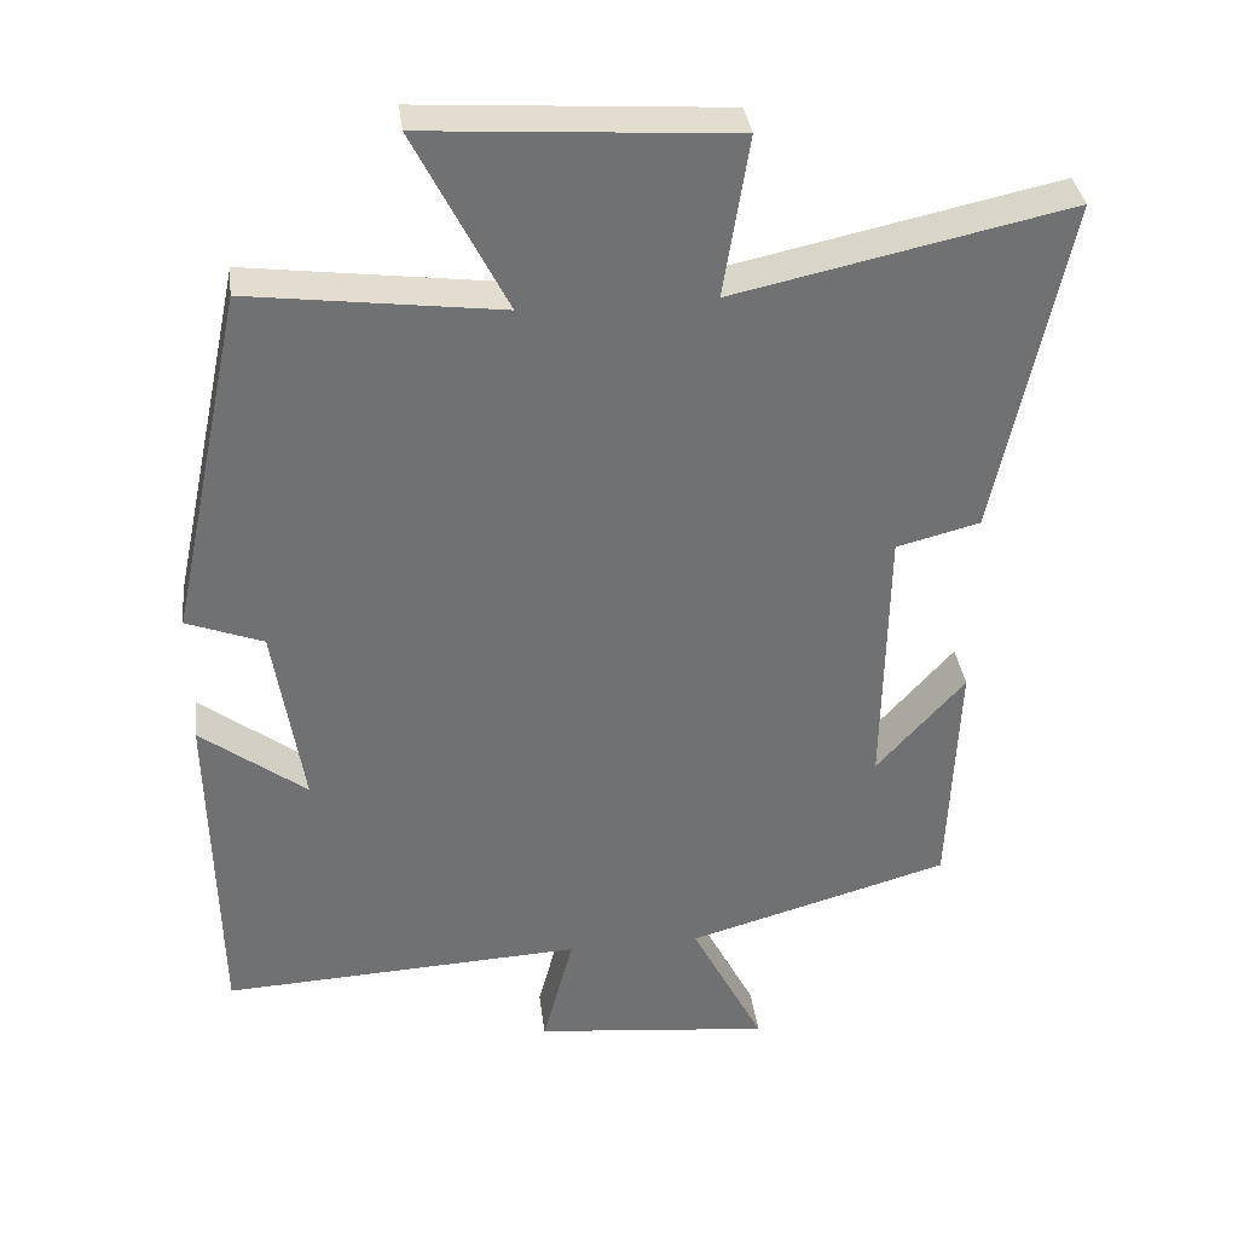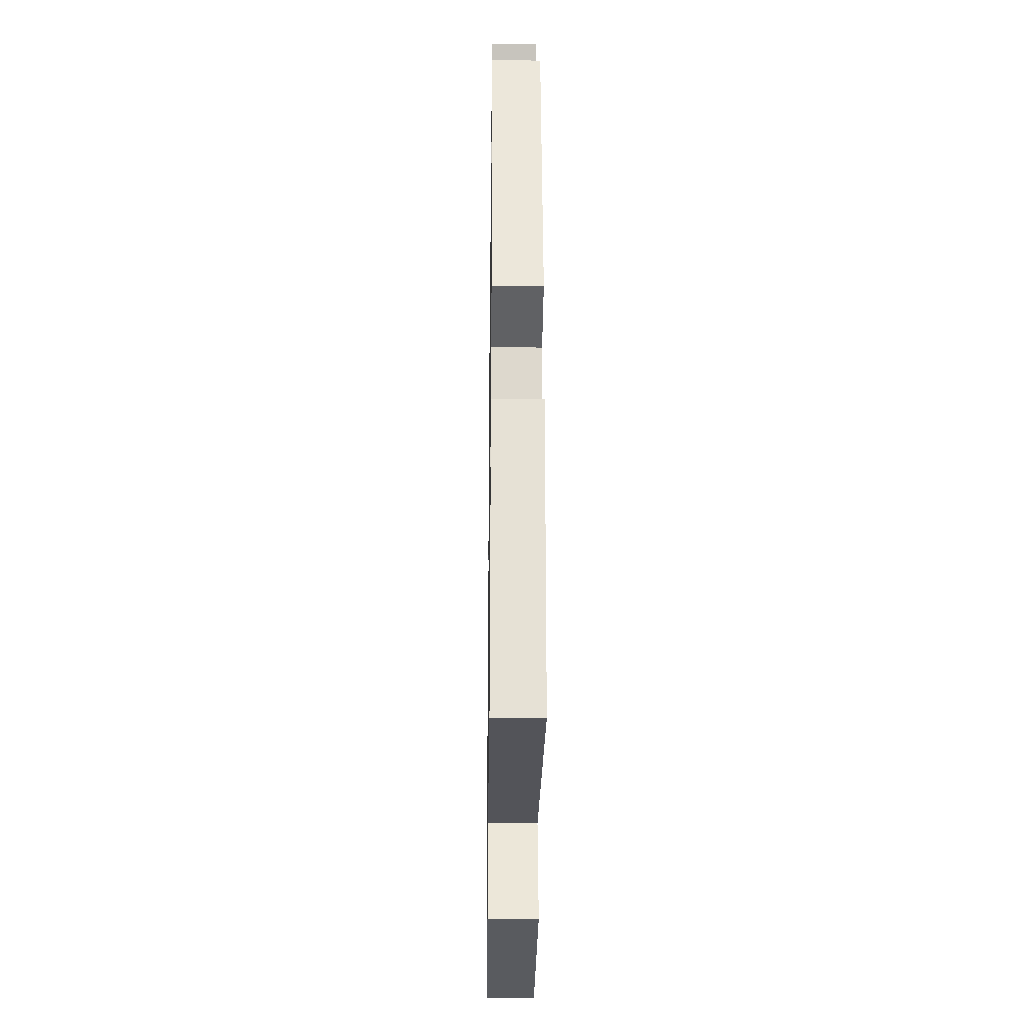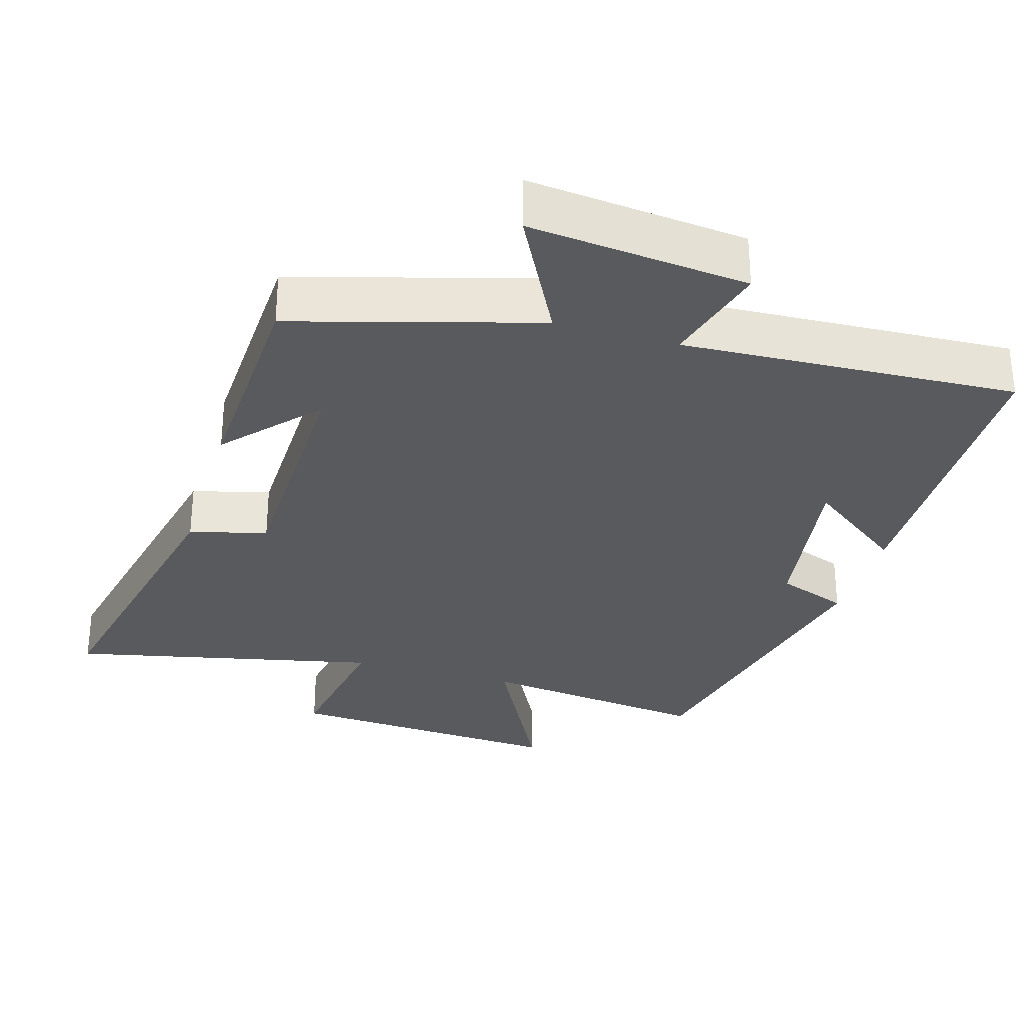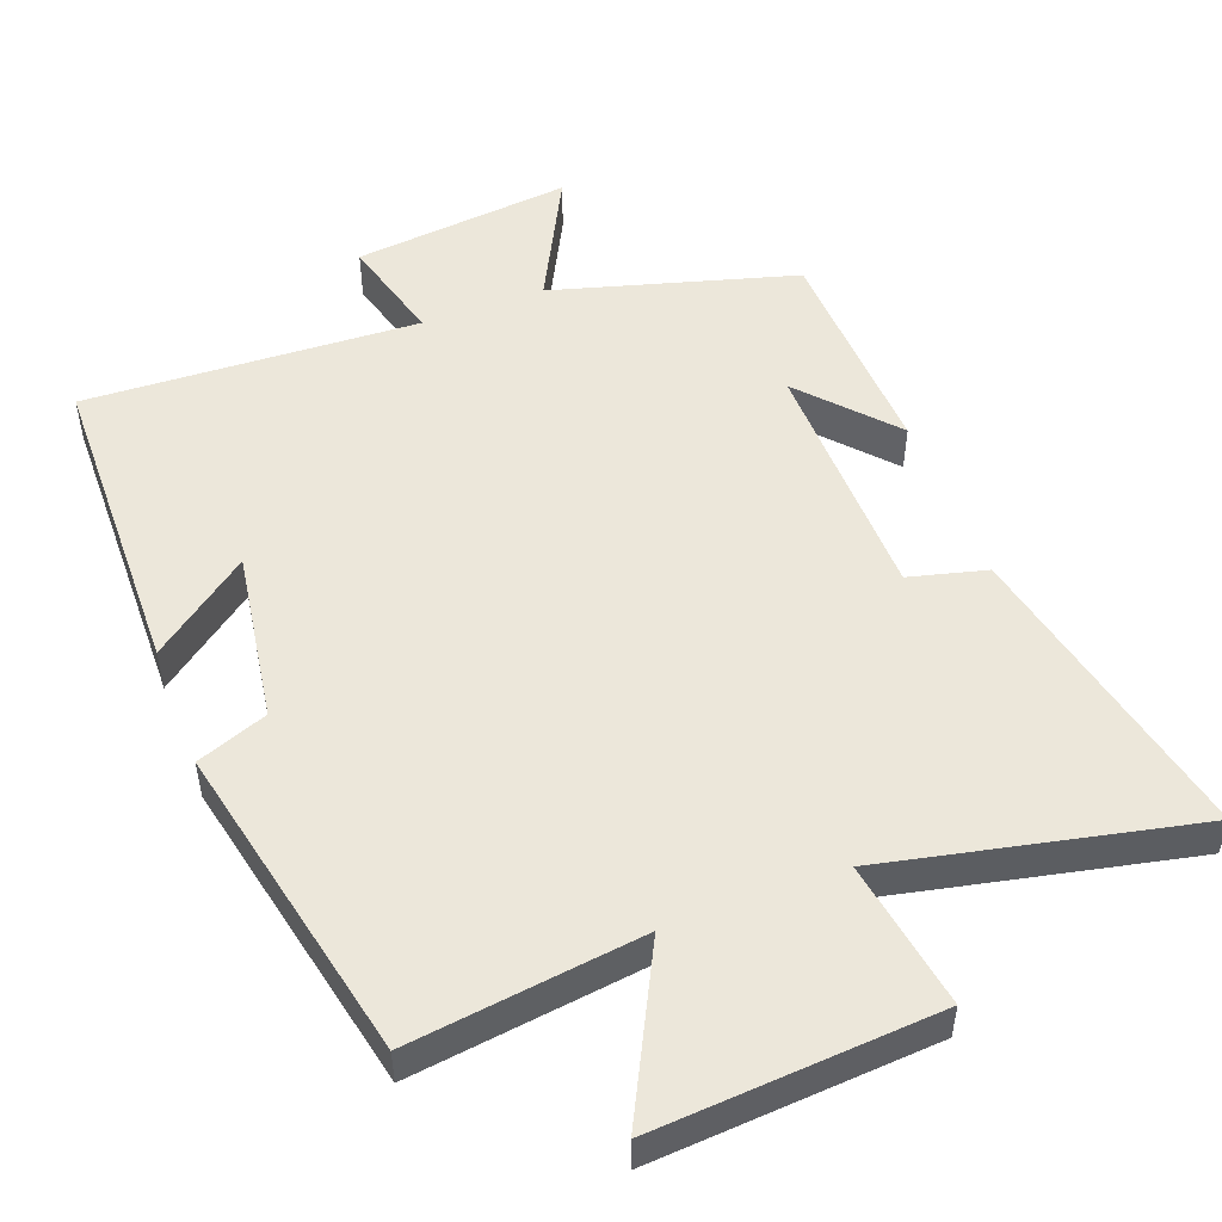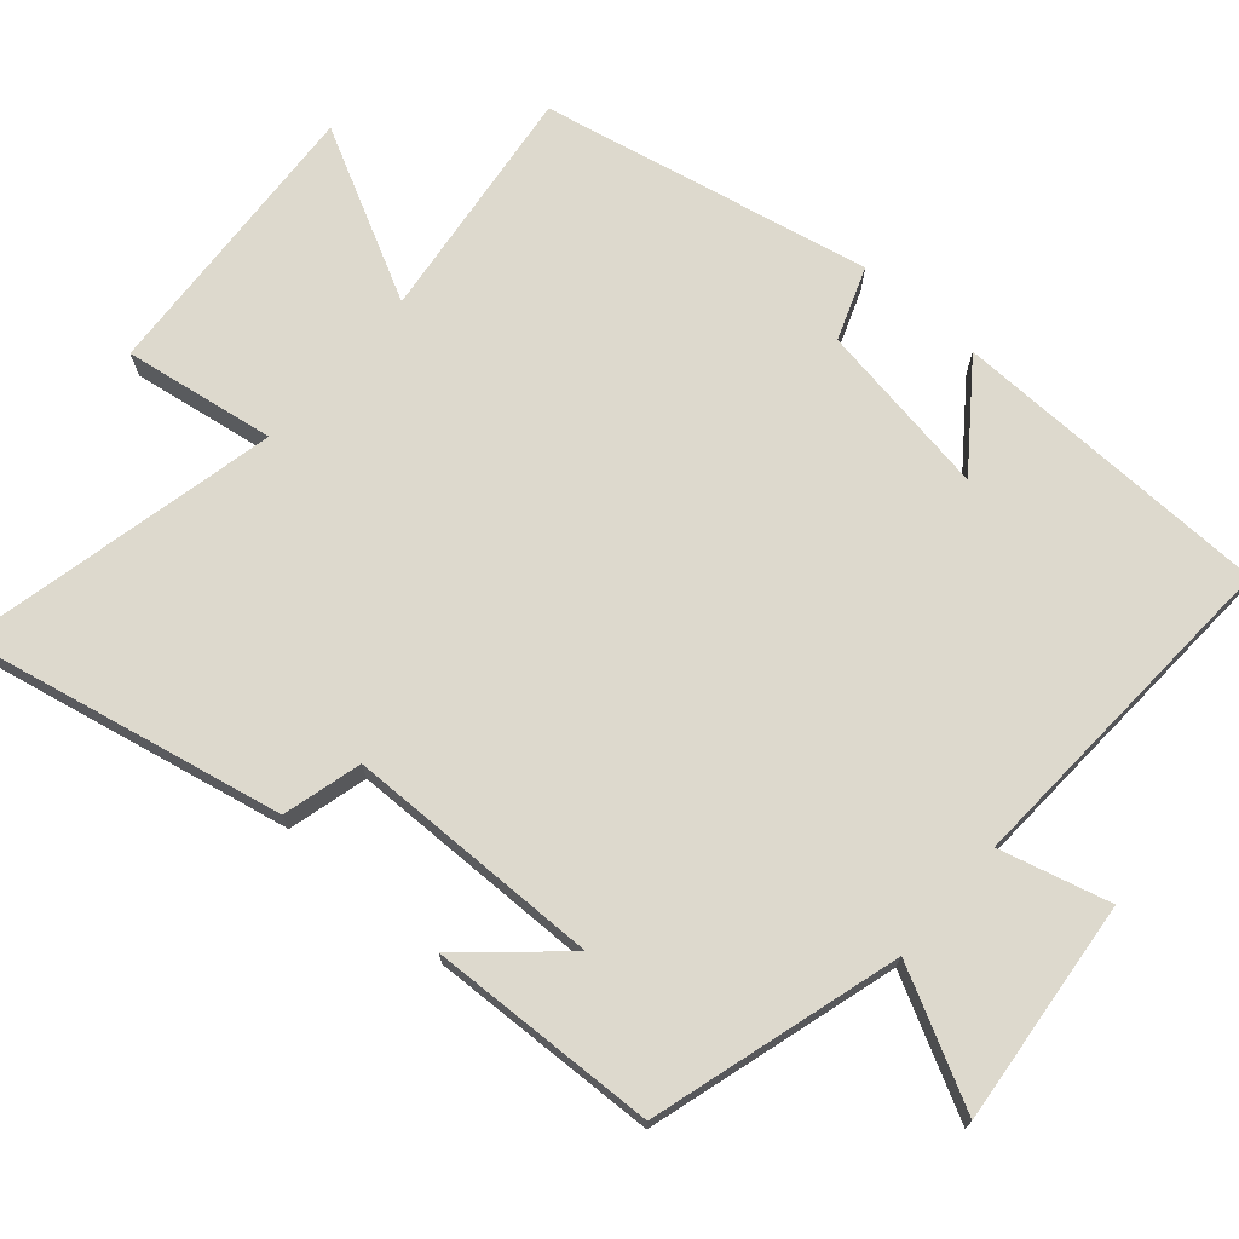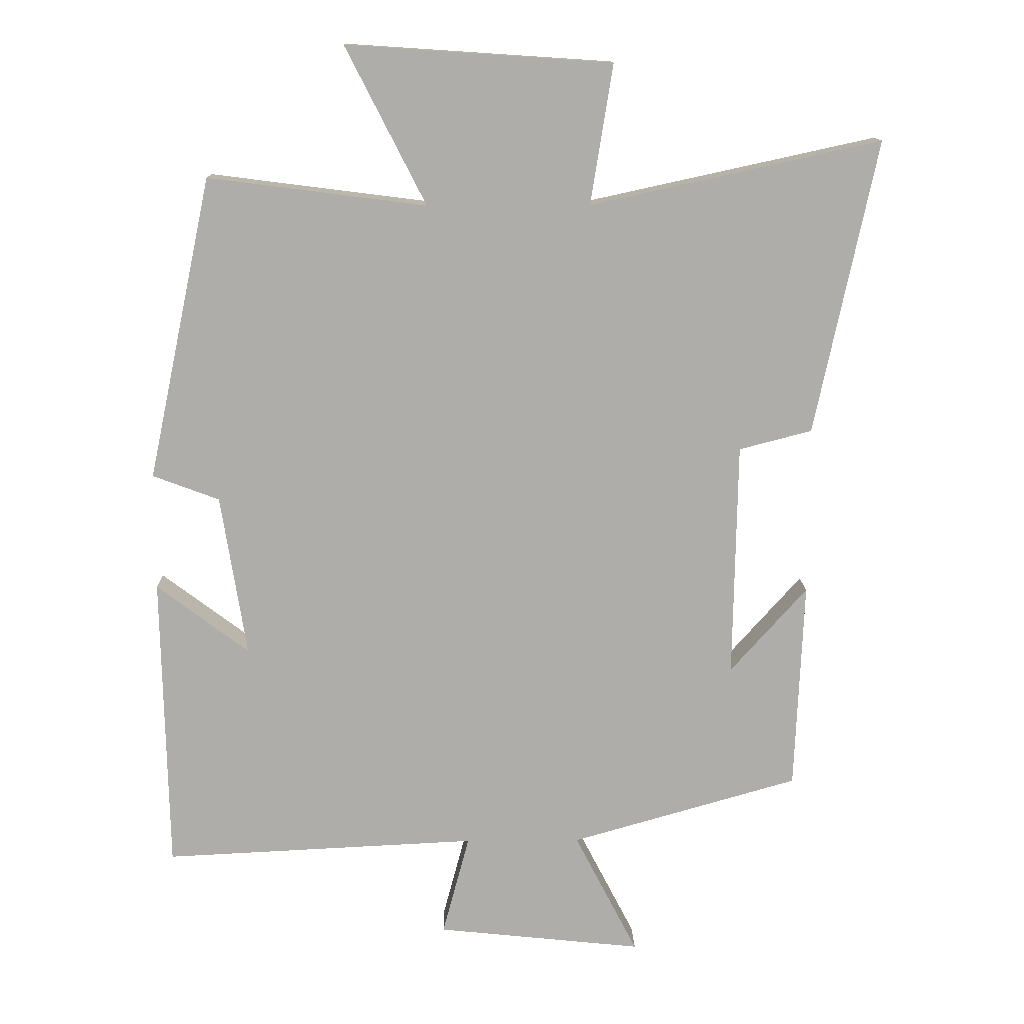
<metadata>
{"format":"obj","ext":"obj","renderer":"f3d","projection":"perspective","resolution":1024,"background":"white","views":[{"elev":35.2,"azim":-7.2,"up":"+Z"},{"elev":-26.5,"azim":-90.8,"up":"+Z"},{"elev":-30.6,"azim":163.5,"up":"+Y"},{"elev":51.0,"azim":-20.8,"up":"+Y"},{"elev":72.0,"azim":131.2,"up":"+Y"},{"elev":13.0,"azim":-1.1,"up":"+Z"}]}
</metadata>
<code>
v 0.592 0.07 0.594
v 0.5 0.07 0.158
v 0.392 0.07 0.13
v 0.386 0.07 -0.22
v 0.5 0.07 -0.092
v 0.487 0.07 -0.403
v 0.148 0.07 -0.5
v 0.242 0.07 -0.682
v -0.064 0.07 -0.65
v -0.024 0.07 -0.5
v -0.491 0.07 -0.523
v -0.5 0.07 -0.082
v -0.363 0.07 -0.185
v -0.401 0.07 0.055
v -0.5 0.07 0.092
v -0.405 0.07 0.541
v -0.081 0.07 0.5
v -0.2 0.07 0.733
v 0.194 0.07 0.707
v 0.161 0.07 0.5
v 0.592 0 0.594
v 0.5 0 0.158
v 0.392 0 0.13
v 0.386 0 -0.22
v 0.5 0 -0.092
v 0.487 0 -0.403
v 0.148 0 -0.5
v 0.242 0 -0.682
v -0.064 0 -0.65
v -0.024 0 -0.5
v -0.491 0 -0.523
v -0.5 0 -0.082
v -0.363 0 -0.185
v -0.401 0 0.055
v -0.5 0 0.092
v -0.405 0 0.541
v -0.081 0 0.5
v -0.2 0 0.733
v 0.194 0 0.707
v 0.161 0 0.5
f 17 18 19 20
f 14 15 16 17
f 13 14 17 20
f 10 11 12 13
f 10 13 20 1
f 7 8 9 10
f 4 5 6 7
f 3 4 7 10
f 1 2 3
f 1 3 10
f 40 39 38 37
f 37 36 35 34
f 40 37 34 33
f 33 32 31 30
f 21 40 33 30
f 30 29 28 27
f 27 26 25 24
f 30 27 24 23
f 23 22 21
f 30 23 21
f 1 21 22 2
f 2 22 23 3
f 3 23 24 4
f 4 24 25 5
f 5 25 26 6
f 6 26 27 7
f 7 27 28 8
f 8 28 29 9
f 9 29 30 10
f 10 30 31 11
f 11 31 32 12
f 12 32 33 13
f 13 33 34 14
f 14 34 35 15
f 15 35 36 16
f 16 36 37 17
f 17 37 38 18
f 18 38 39 19
f 19 39 40 20
f 20 40 21 1

</code>
